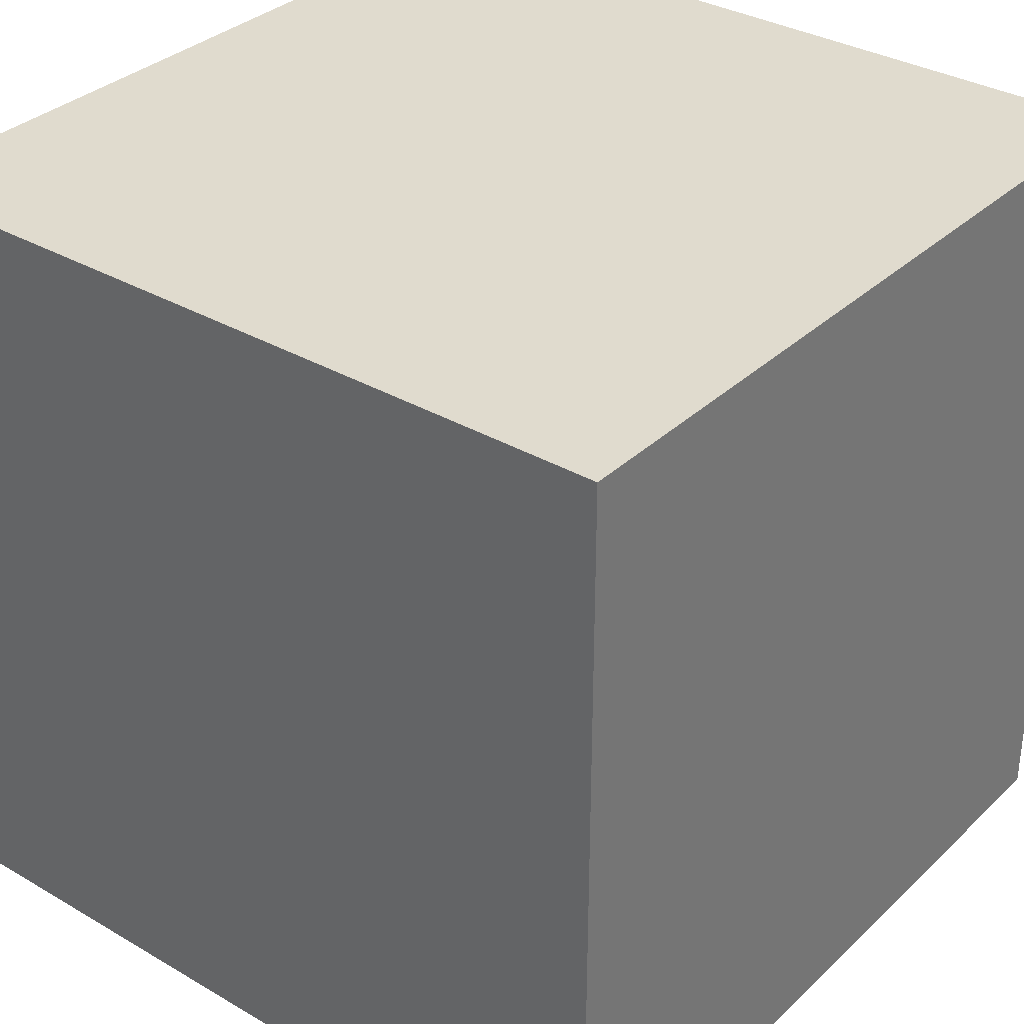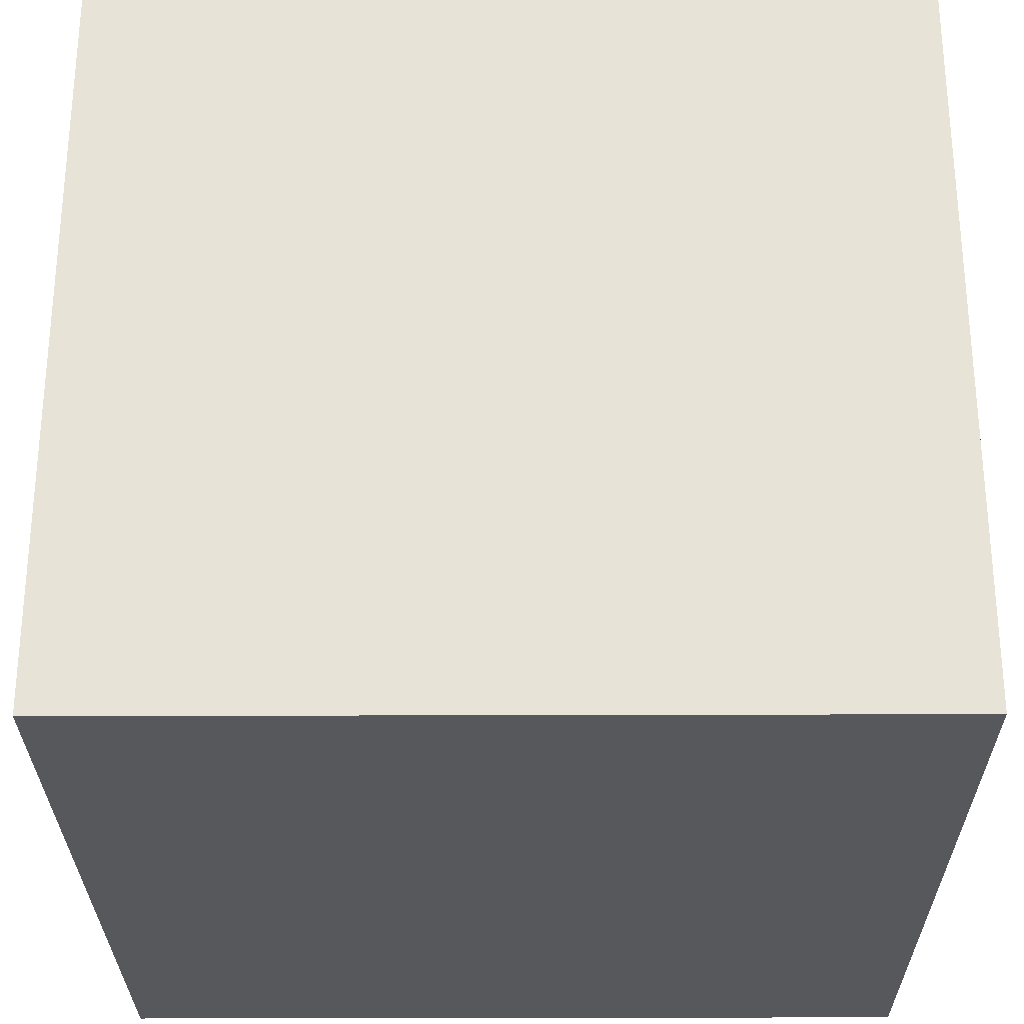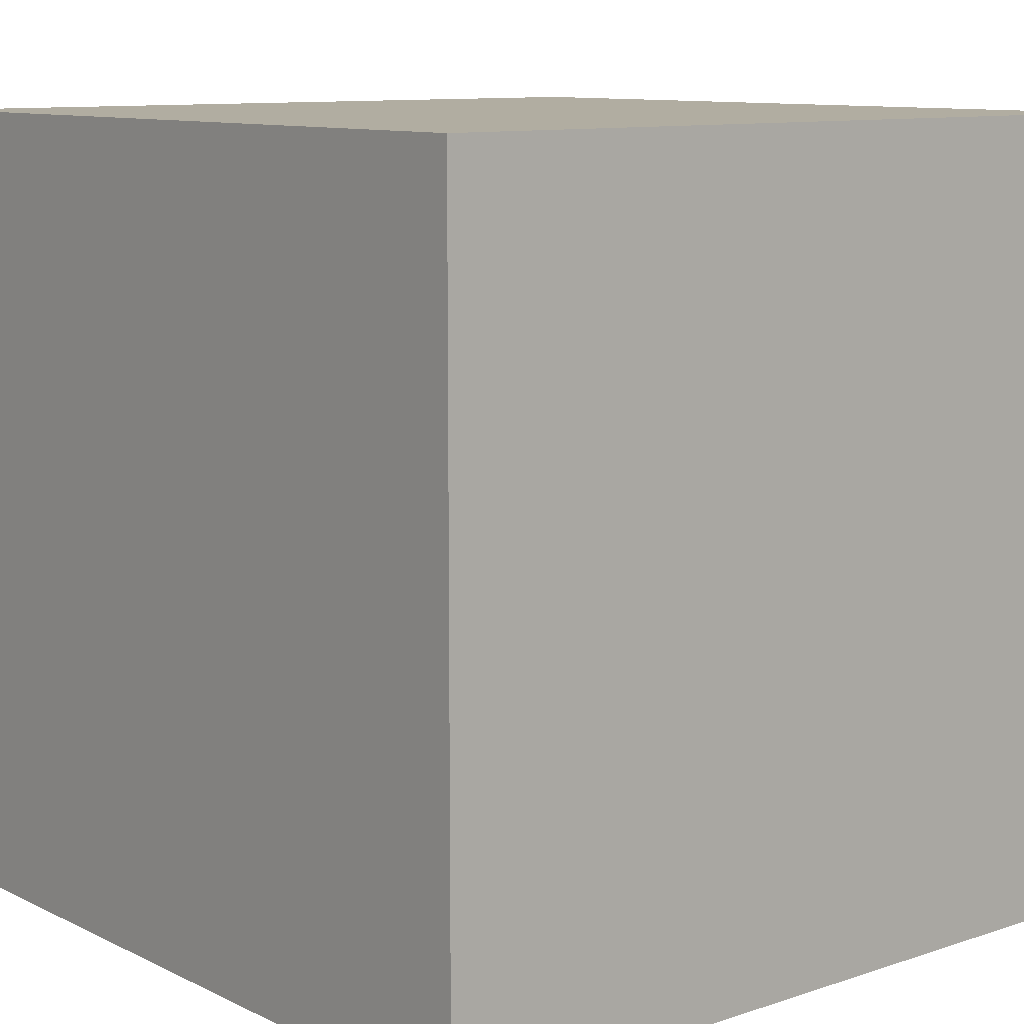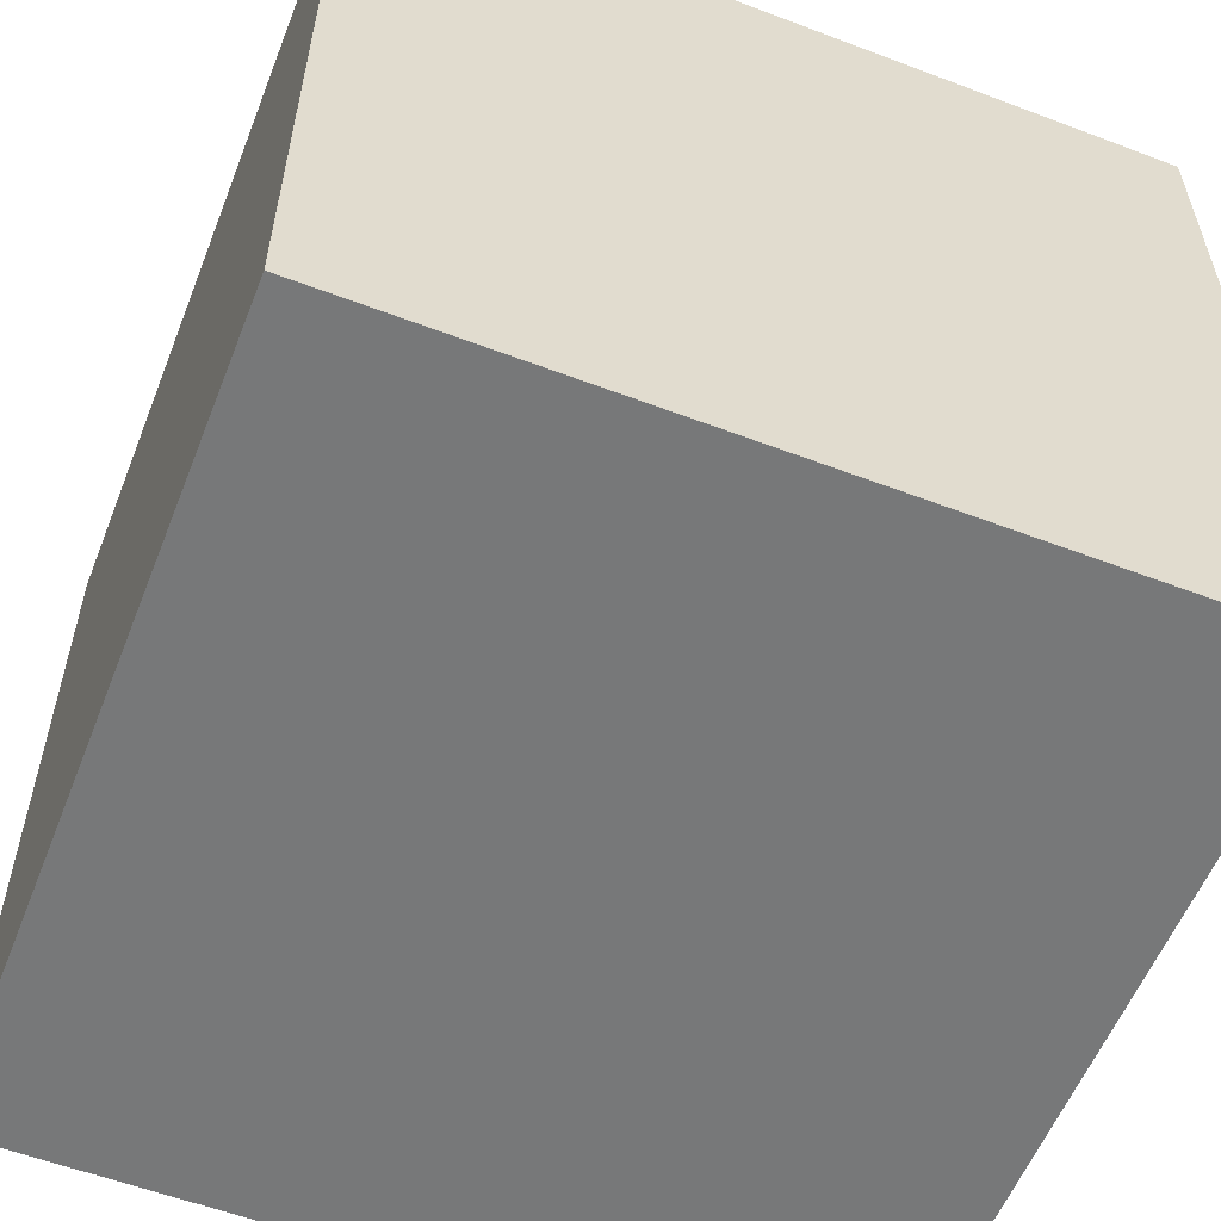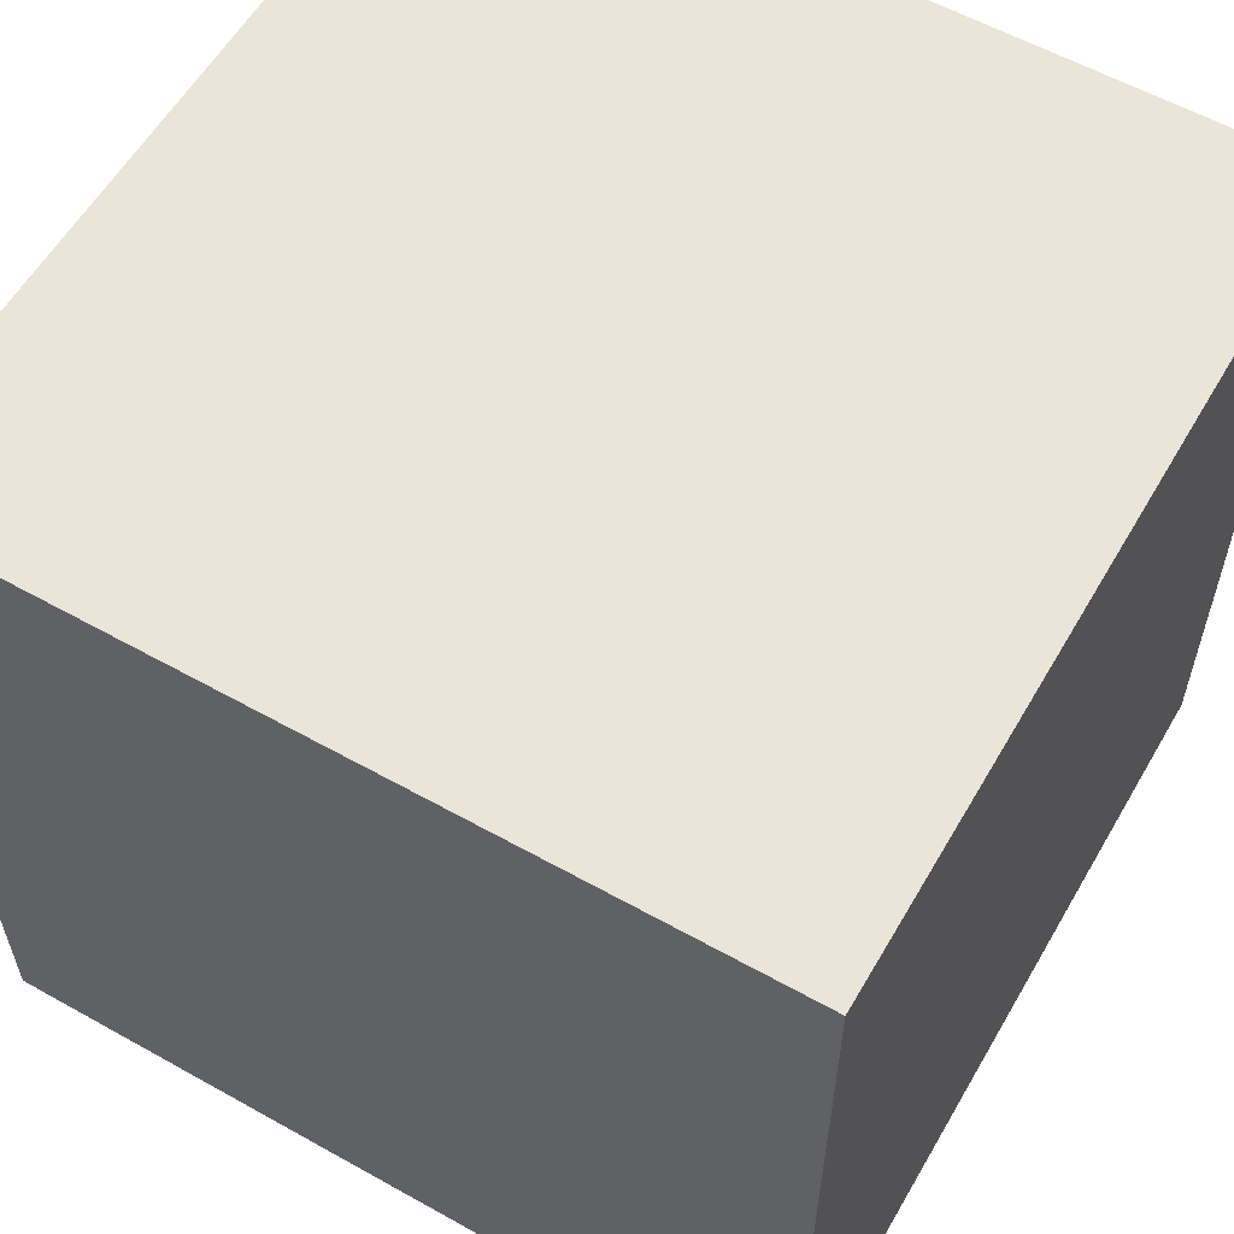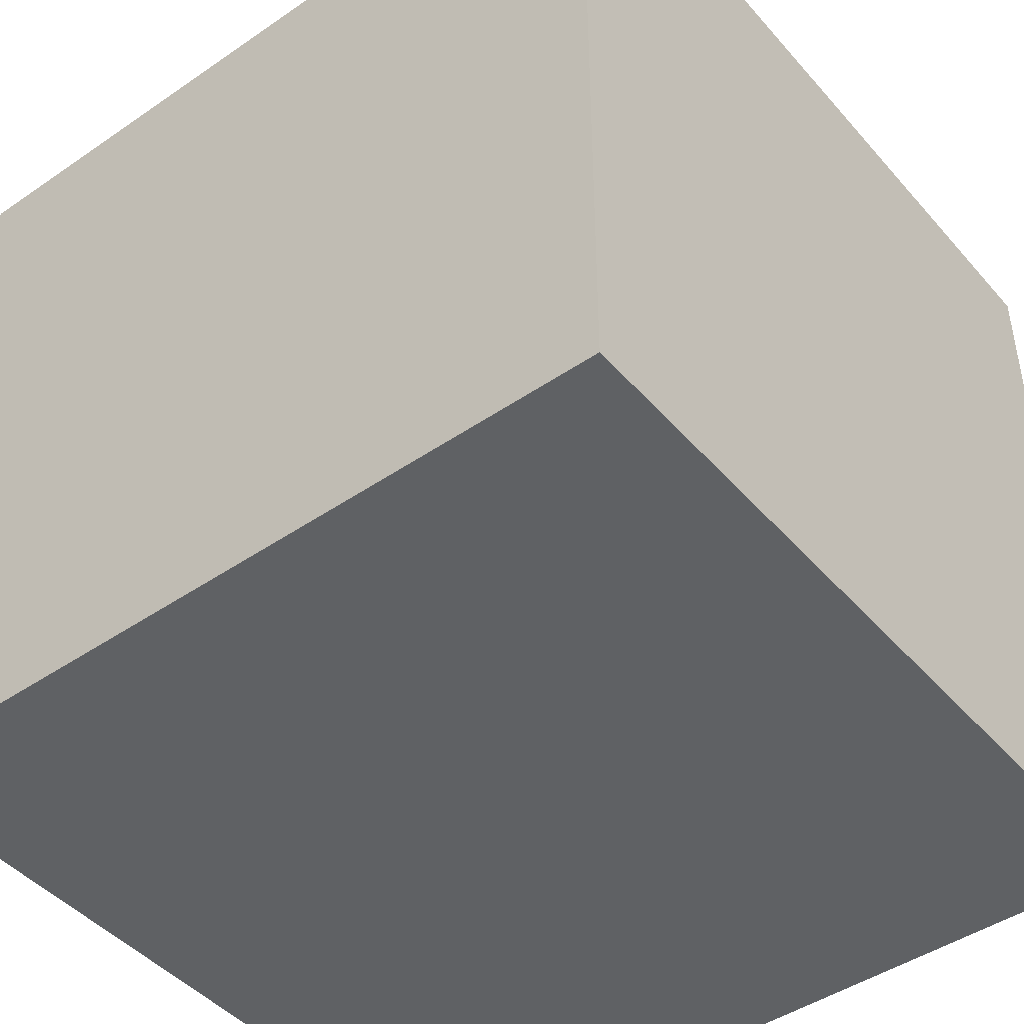
<metadata>
{"format":"obj","ext":"obj","renderer":"f3d","projection":"perspective","resolution":1024,"background":"white","views":[{"elev":33.6,"azim":38.5,"up":"+Y"},{"elev":-28.2,"azim":90.3,"up":"+Y"},{"elev":10.3,"azim":-39.9,"up":"+Y"},{"elev":-57.4,"azim":-21.5,"up":"+Y"},{"elev":58.4,"azim":-60.0,"up":"+Z"},{"elev":-45.5,"azim":128.3,"up":"+Y"}]}
</metadata>
<code>
o Cube_Cube.001
v -1 -1 1
v -1 1 1
v -1 -1 -1
v -1 1 -1
v 1 -1 1
v 1 1 1
v 1 -1 -1
v 1 1 -1
f 2 3 1
f 4 7 3
f 8 5 7
f 6 1 5
f 7 1 3
f 4 6 8
f 2 4 3
f 4 8 7
f 8 6 5
f 6 2 1
f 7 5 1
f 4 2 6

</code>
